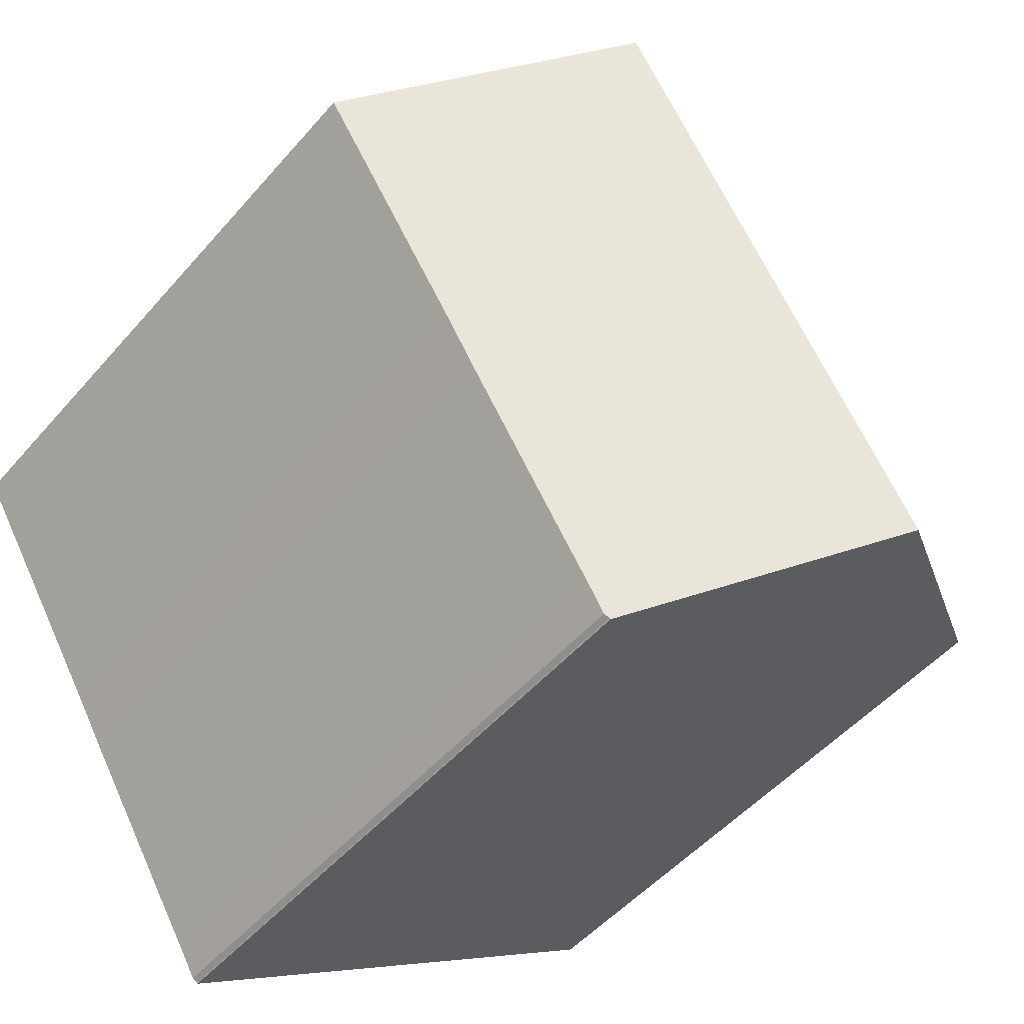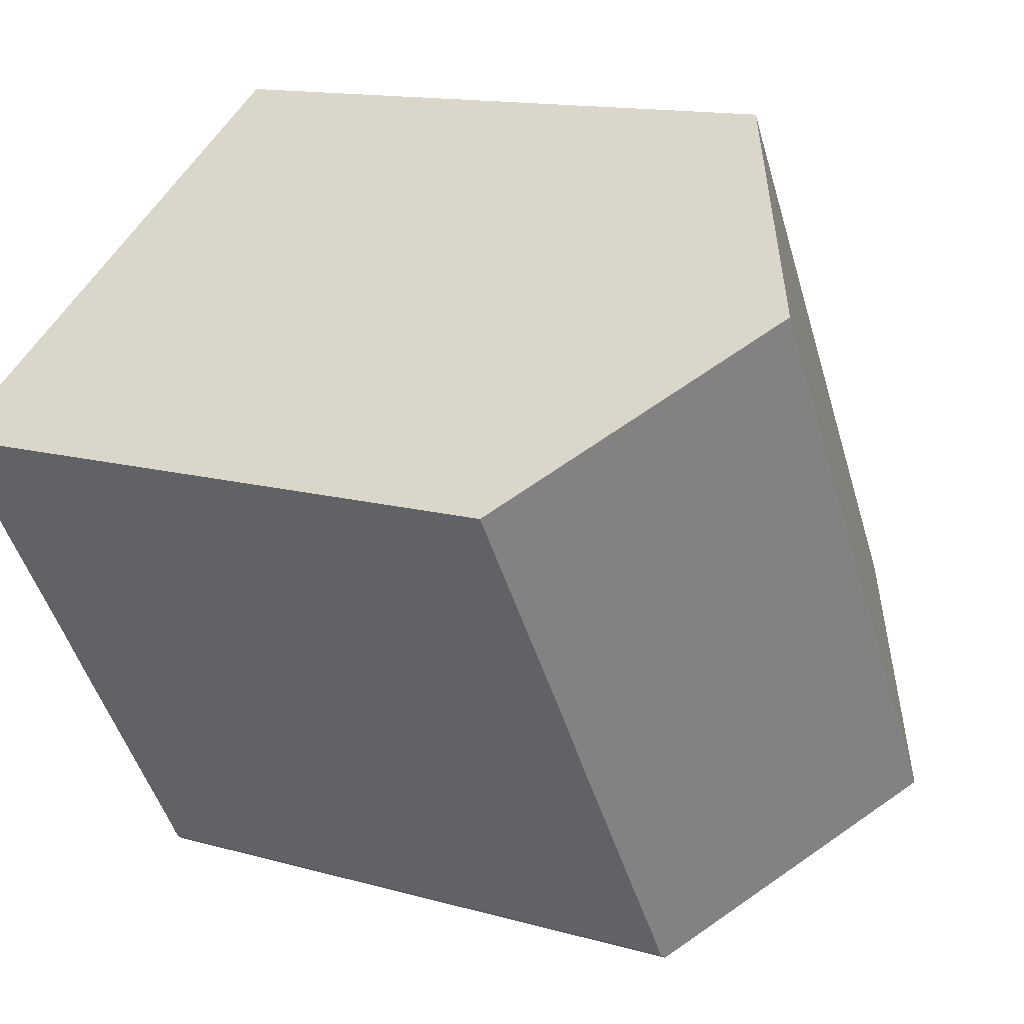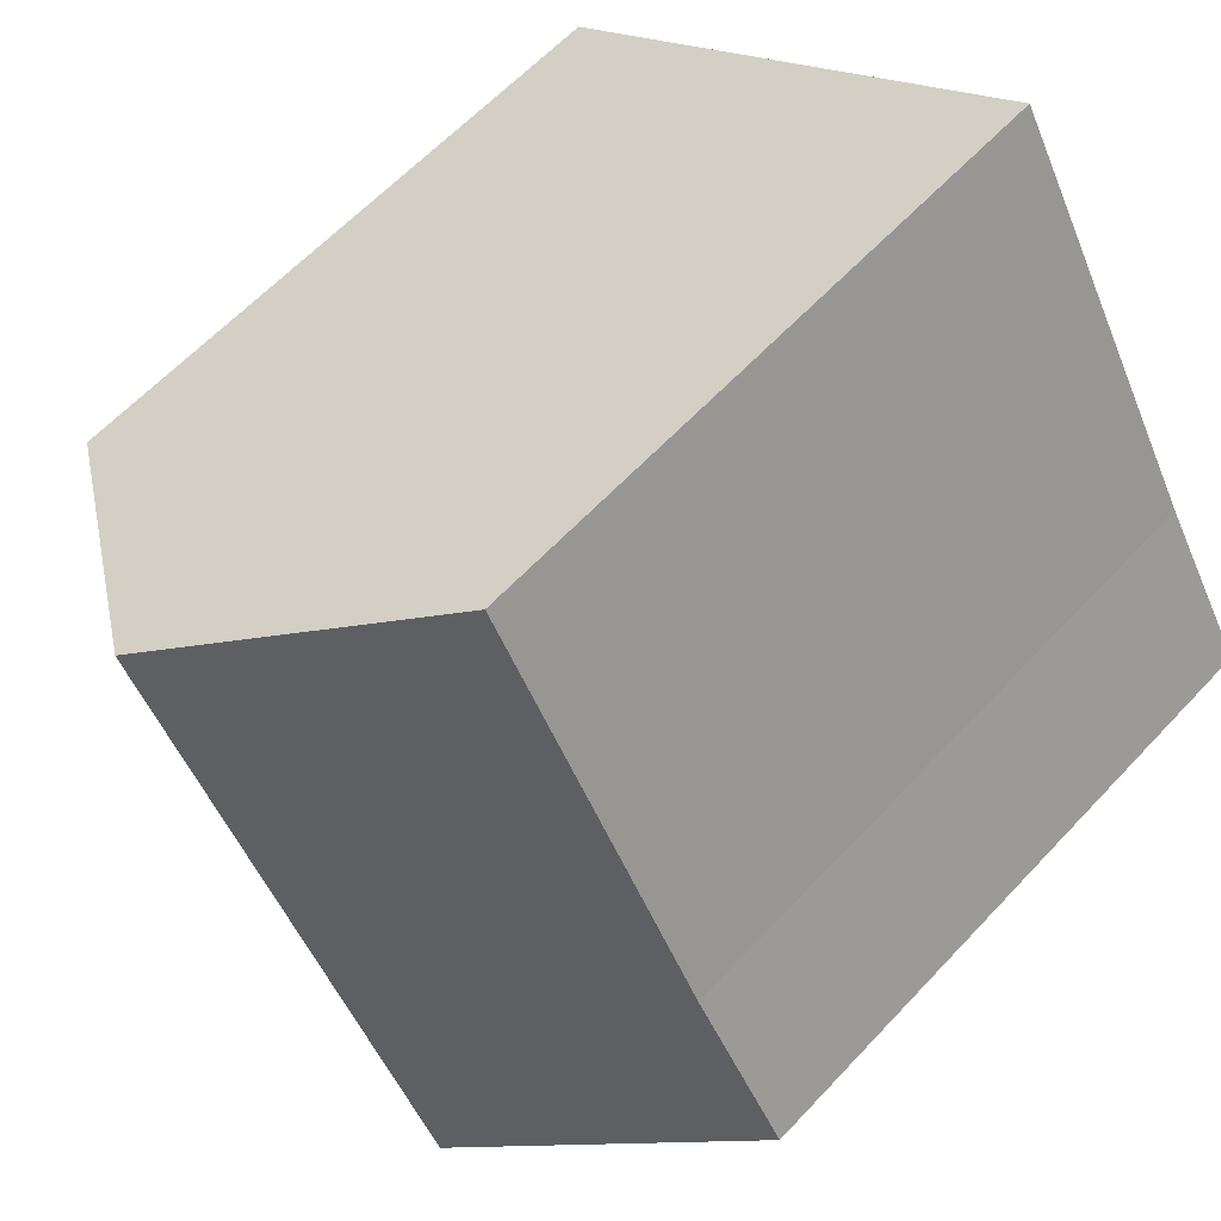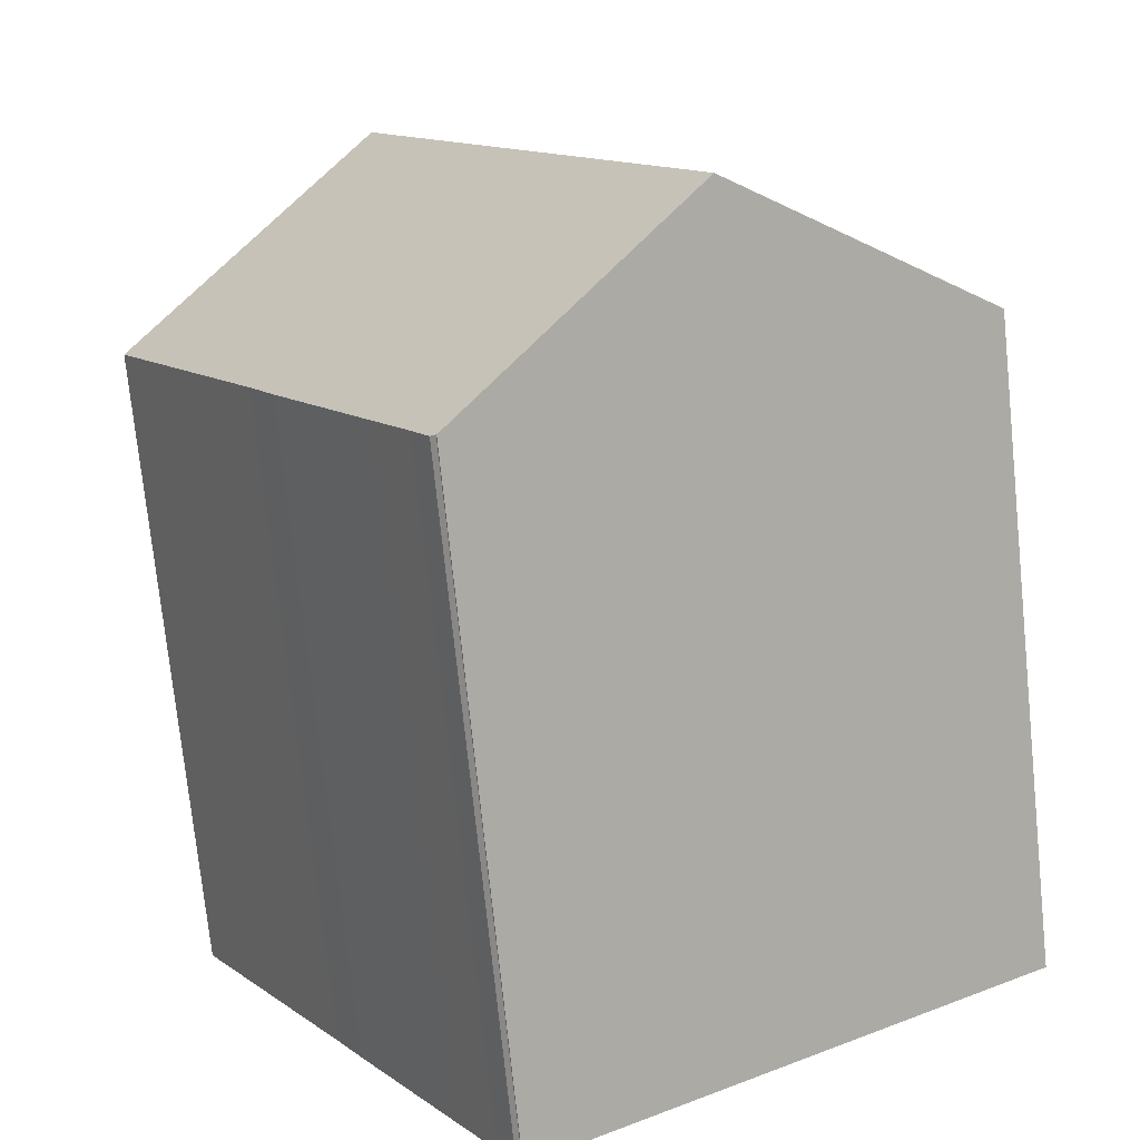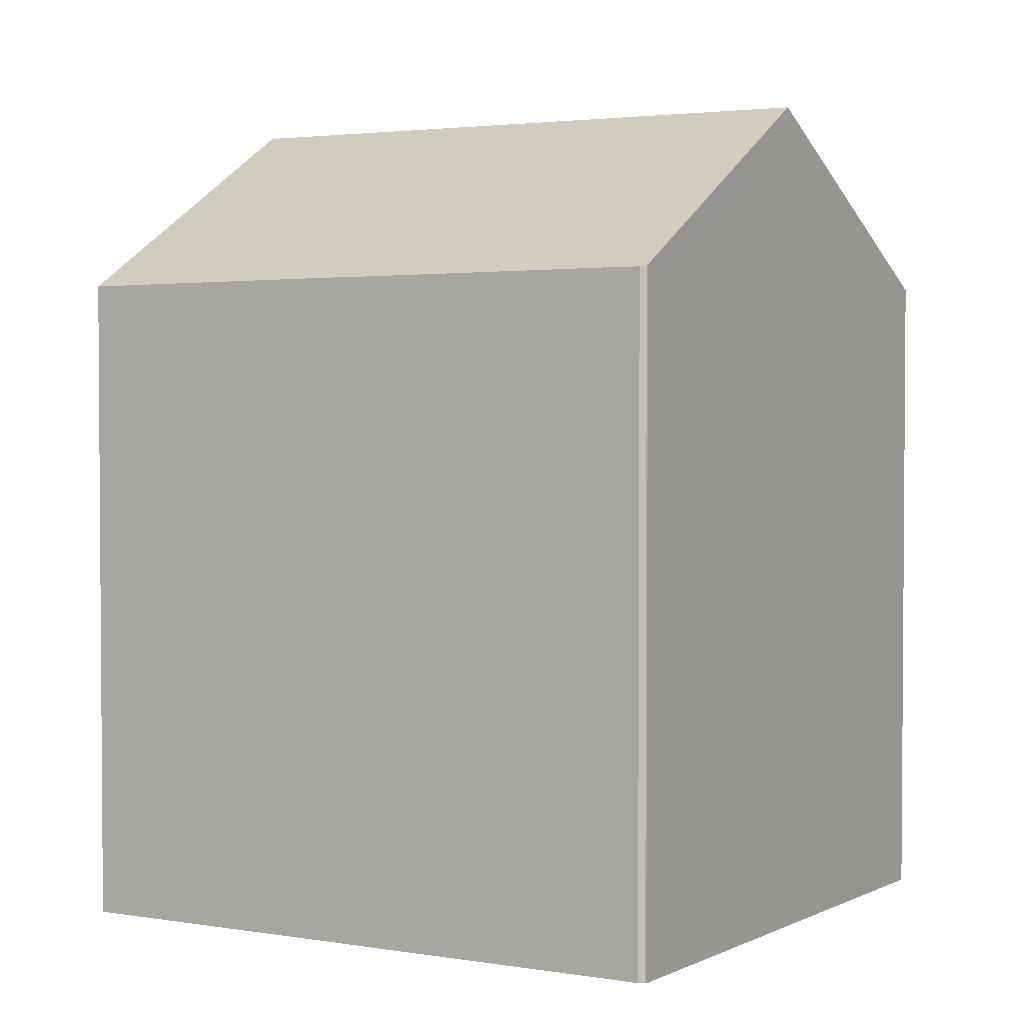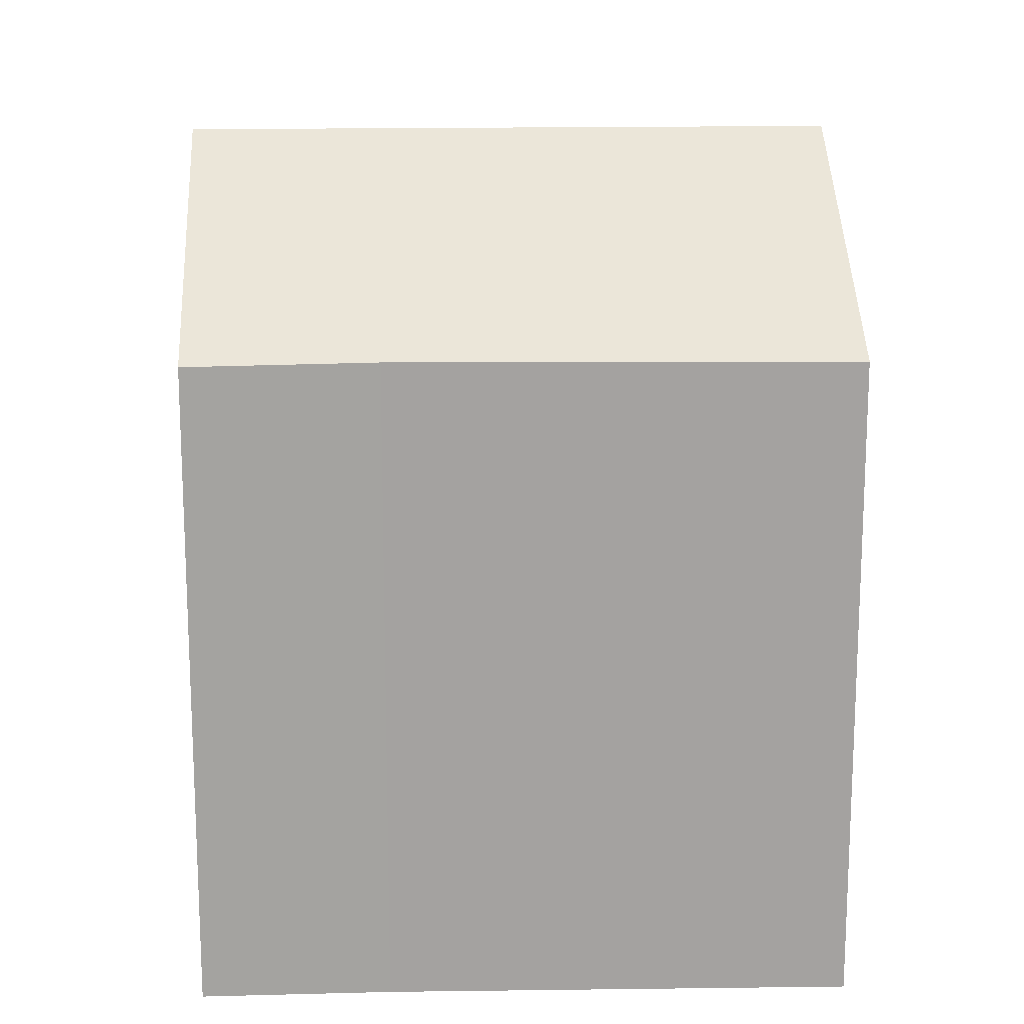
<metadata>
{"format":"obj","ext":"obj","renderer":"f3d","projection":"perspective","resolution":1024,"background":"white","views":[{"elev":-49.5,"azim":141.1,"up":"+Z"},{"elev":13.5,"azim":122.7,"up":"+Z"},{"elev":61.1,"azim":-137.3,"up":"+Z"},{"elev":-74.4,"azim":-174.1,"up":"+Z"},{"elev":2.8,"azim":152.9,"up":"+Y"},{"elev":17.5,"azim":-61.2,"up":"+Y"}]}
</metadata>
<code>
v  0.084 13.18 0.135
v  5.206 16.67 -3.203
v  0 13.18 8.069e-16
v  11.85 16.67 7.99
v  2.007 13.22 3.234
v  6.679 13.18 11.25
v  17.09 13.13 4.689
v  13.99 13.2 -0.303
v  13.47 13.2 -1.172
v  10.25 13.29 -6.279
v  10.24 13.29 -6.299
v  11.48 13.24 -4.39
v  10.71 13.26 -5.628
v  10.36 13.26 -6.209
v  10.25 3.845e-16 -6.279
v  10.36 3.802e-16 -6.209
v  10.24 3.857e-16 -6.299
v  10.71 3.446e-16 -5.628
v  11.48 2.688e-16 -4.39
v  13.47 7.176e-17 -1.172
v  13.99 1.855e-17 -0.303
v  17.09 -2.871e-16 4.689
v  0 0 0
v  5.206 1.961e-16 -3.203
v  2.007 -1.98e-16 3.234
v  0.084 -8.266e-18 0.135
v  6.679 -6.886e-16 11.25
v  11.85 -4.892e-16 7.99
g defaultobject
f 1 2 3
f 2 1 4
f 4 1 5
f 4 5 6
f 7 2 4
f 2 7 8
f 2 8 9
f 2 9 10
f 2 10 11
f 10 9 12
f 10 12 13
f 10 13 14
f 14 15 10
f 15 14 16
f 15 11 10
f 11 15 17
f 13 16 14
f 16 13 18
f 18 13 12
f 18 12 19
f 19 12 9
f 19 9 20
f 20 9 8
f 20 8 21
f 21 8 7
f 21 7 22
f 11 3 2
f 3 11 17
f 3 17 23
f 23 17 24
f 3 5 1
f 5 3 23
f 5 23 25
f 25 23 26
f 25 6 5
f 6 25 27
f 6 7 4
f 7 6 27
f 7 27 22
f 22 27 28
f 25 28 27
f 28 25 26
f 28 26 23
f 28 23 24
f 28 24 22
f 22 24 15
f 15 24 17
f 22 15 21
f 21 15 20
f 20 15 19
f 19 15 18
f 16 18 15

</code>
